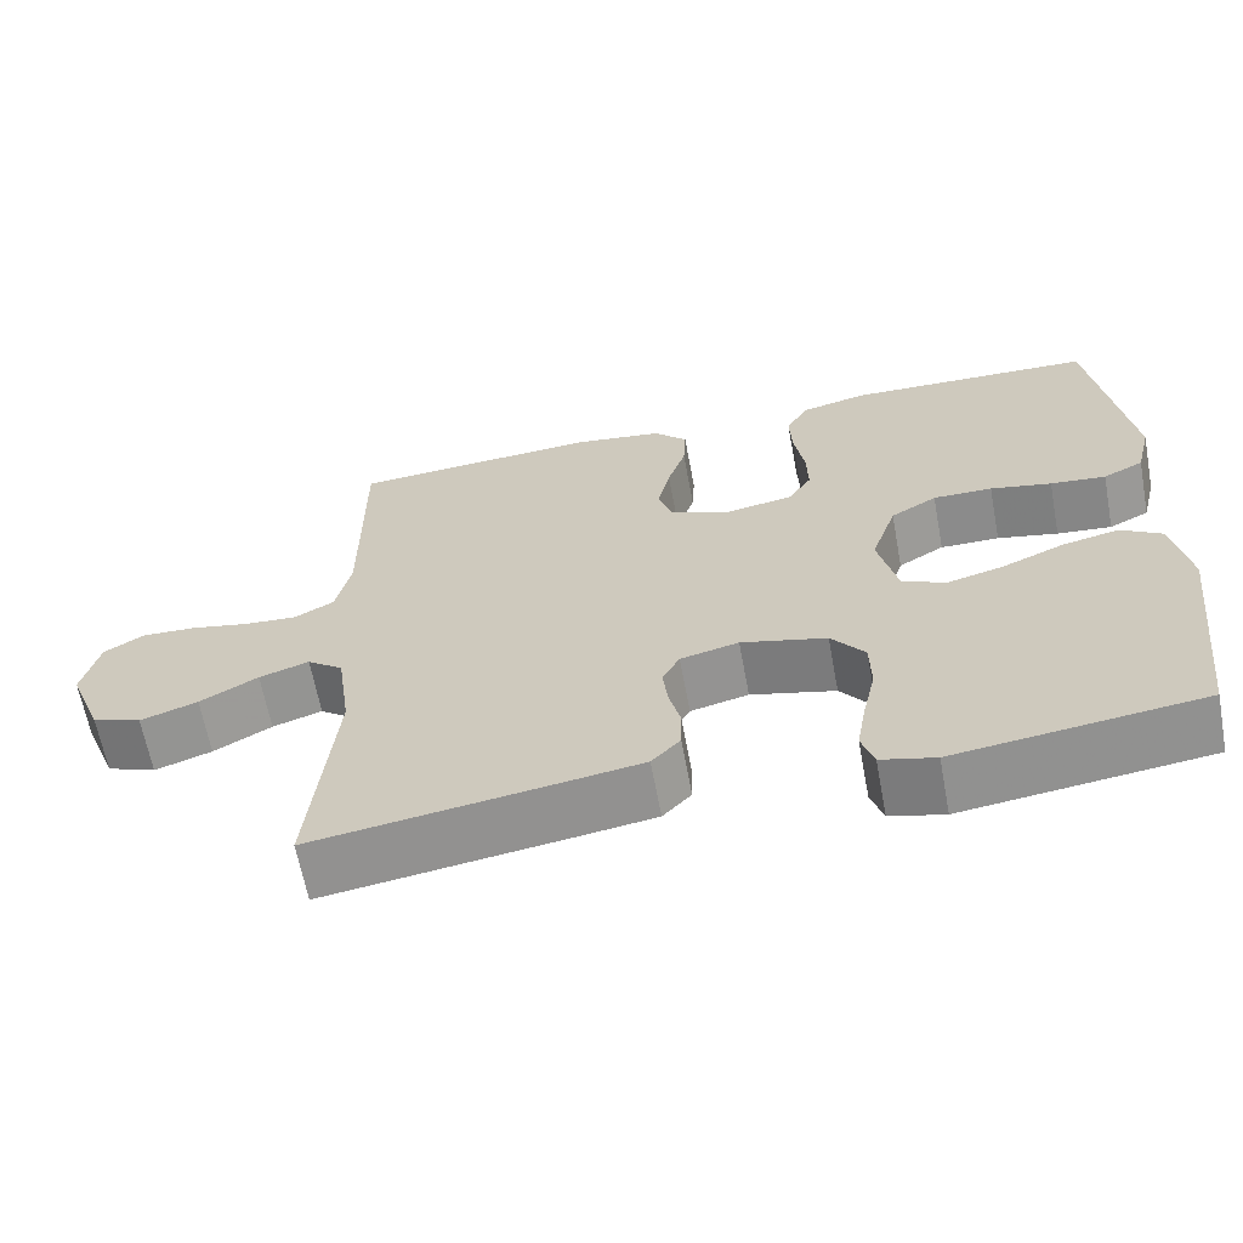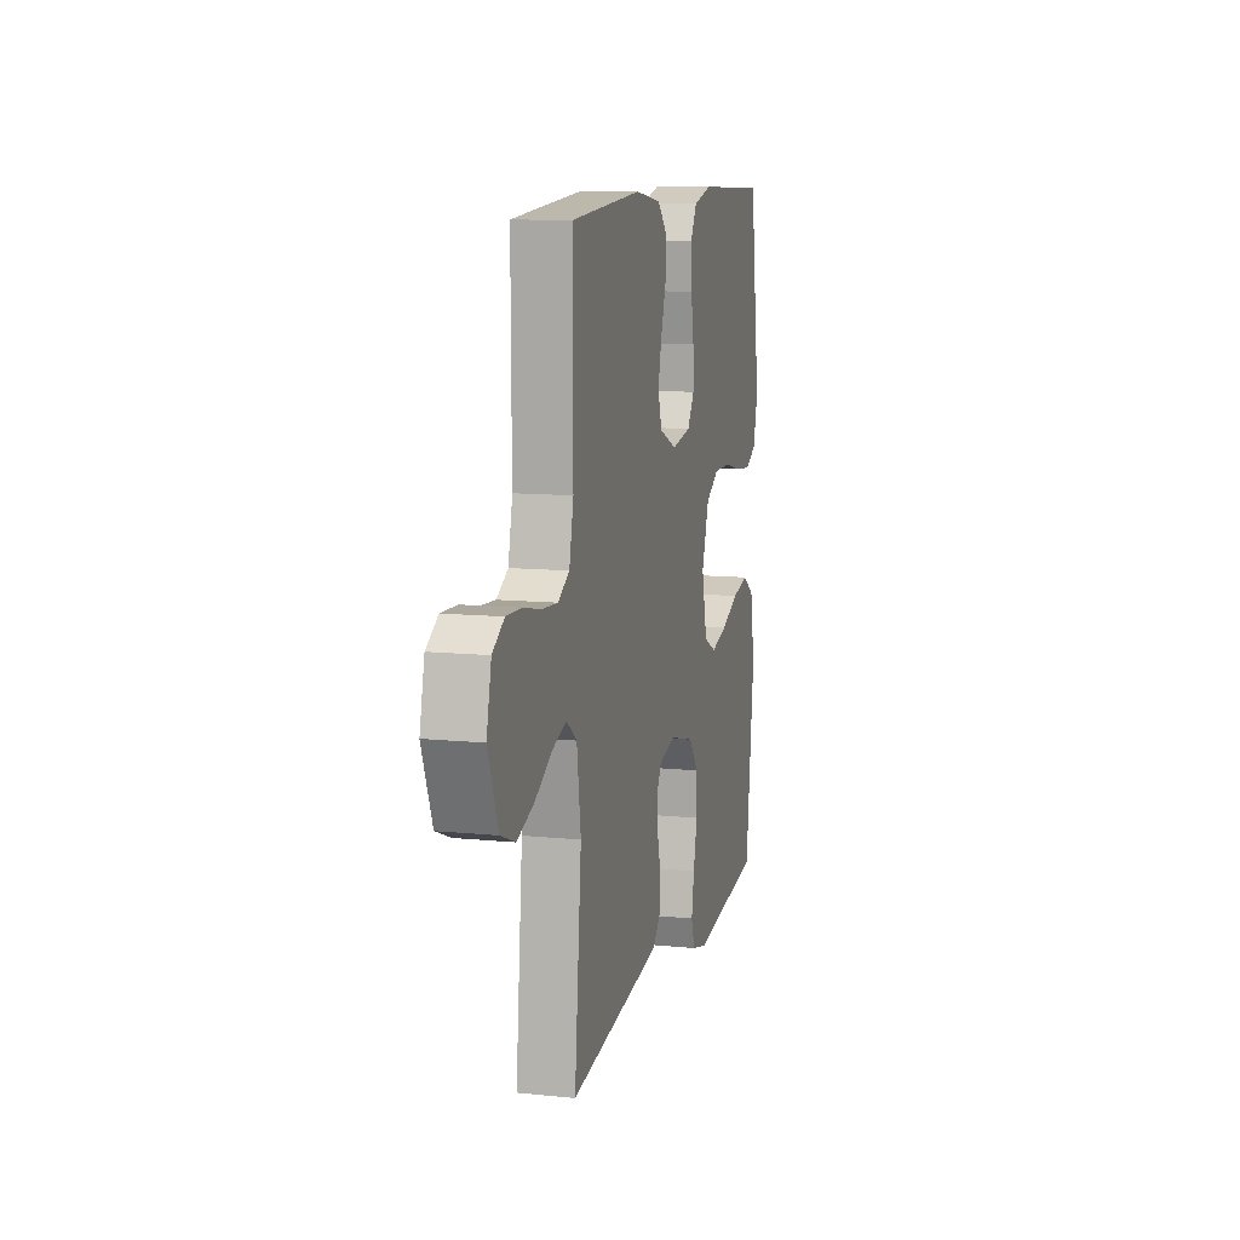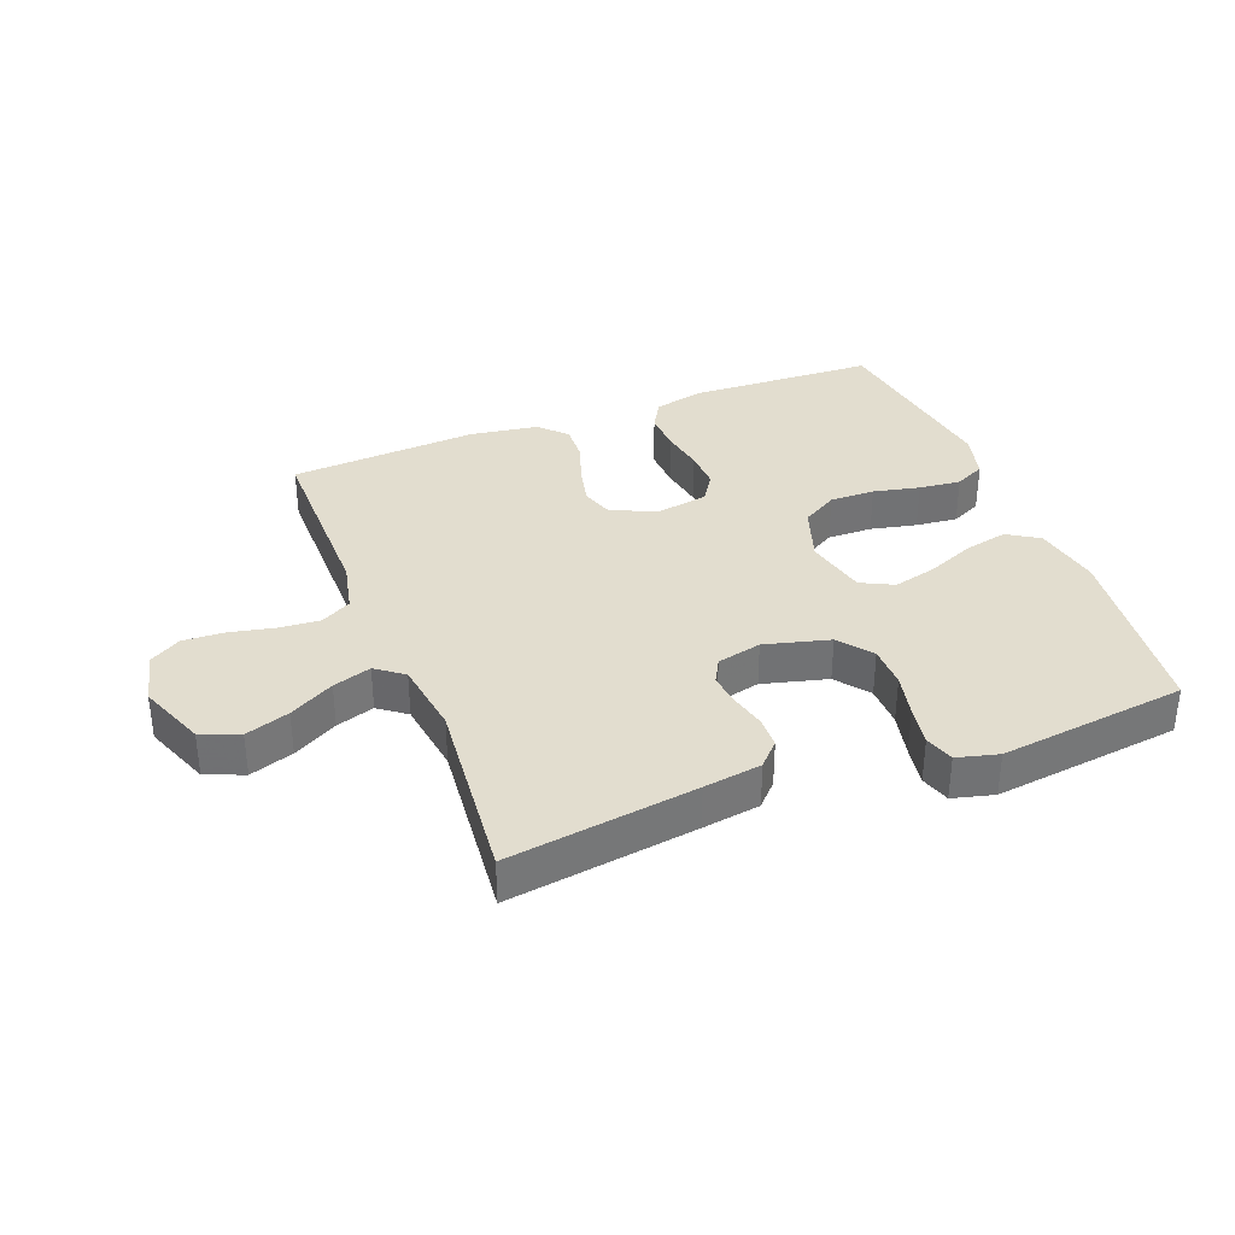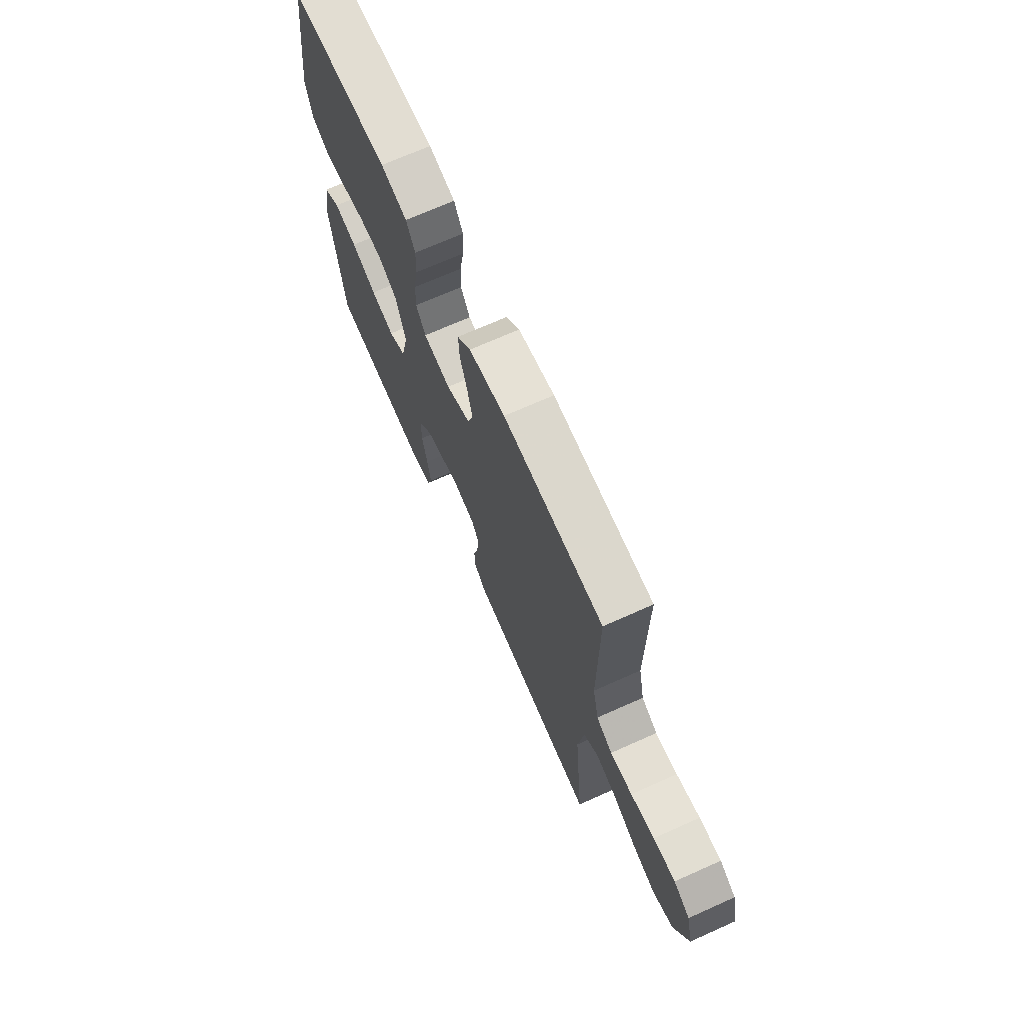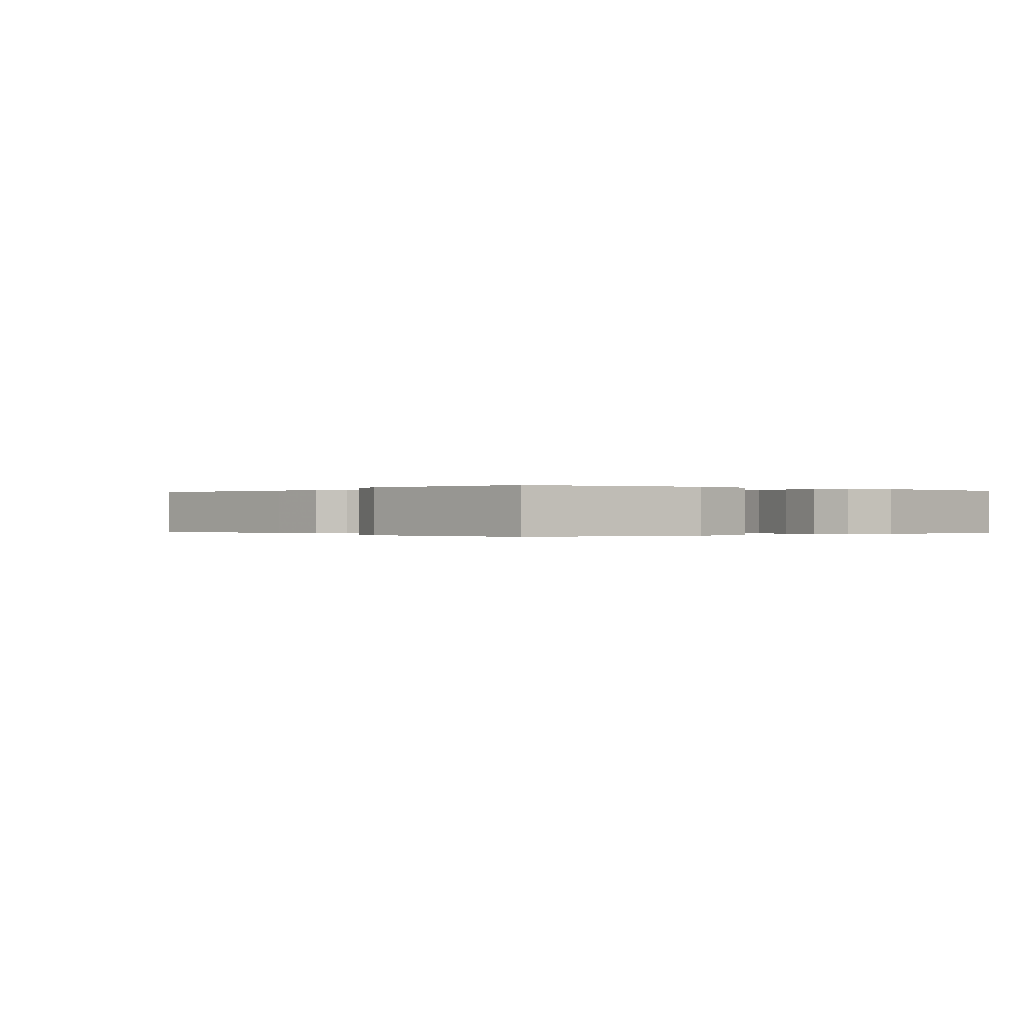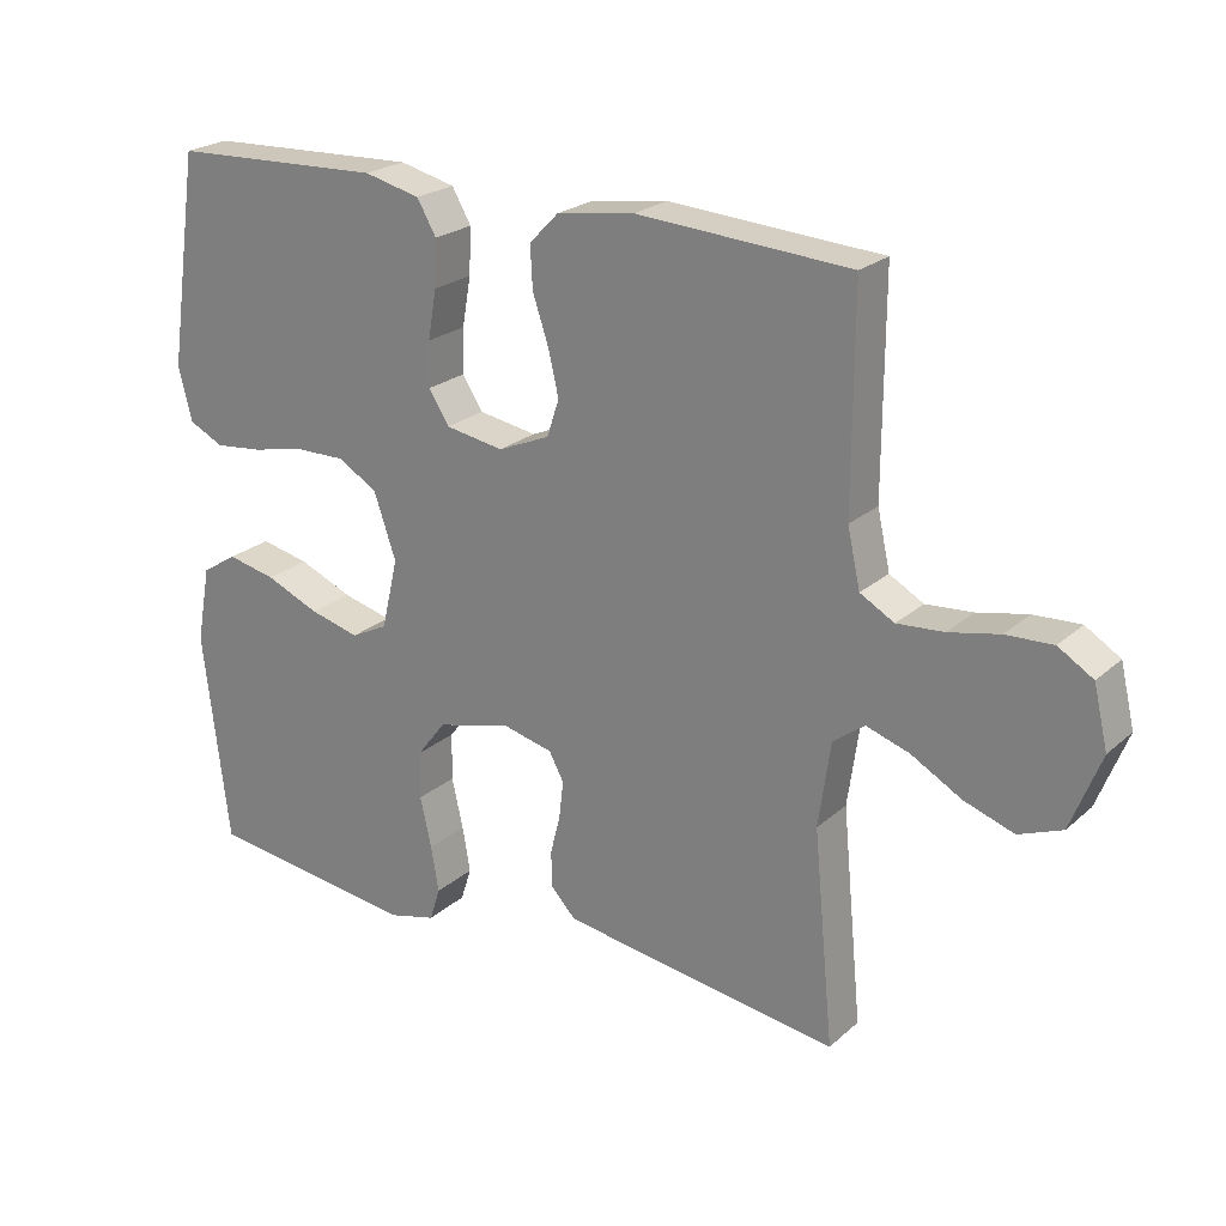
<metadata>
{"format":"obj","ext":"obj","renderer":"f3d","projection":"perspective","resolution":1024,"background":"white","views":[{"elev":-64.1,"azim":-169.4,"up":"+Z"},{"elev":11.1,"azim":104.0,"up":"+Z"},{"elev":34.9,"azim":158.9,"up":"+Y"},{"elev":69.9,"azim":65.9,"up":"+Z"},{"elev":-0.1,"azim":-128.1,"up":"+Y"},{"elev":23.0,"azim":34.7,"up":"+Z"}]}
</metadata>
<code>
v -0.5 0.07 -0.5
v -0.536 0.07 -0.2
v -0.516 0.07 -0.092
v -0.466 0.07 -0.06
v -0.397 0.07 -0.075
v -0.321 0.07 -0.107
v -0.251 0.07 -0.125
v -0.199 0.07 -0.099
v -0.176 0.07 0
v -0.207 0.07 0.091
v -0.263 0.07 0.124
v -0.335 0.07 0.123
v -0.409 0.07 0.107
v -0.476 0.07 0.1
v -0.525 0.07 0.124
v -0.544 0.07 0.2
v -0.5 0.07 0.5
v -0.2 0.07 0.512
v -0.121 0.07 0.493
v -0.094 0.07 0.446
v -0.097 0.07 0.381
v -0.109 0.07 0.312
v -0.111 0.07 0.249
v -0.082 0.07 0.204
v 0 0.07 0.19
v 0.073 0.07 0.221
v 0.09 0.07 0.273
v 0.075 0.07 0.337
v 0.053 0.07 0.403
v 0.05 0.07 0.462
v 0.091 0.07 0.504
v 0.2 0.07 0.52
v 0.5 0.07 0.5
v 0.499 0.07 0.2
v 0.517 0.07 0.119
v 0.565 0.07 0.092
v 0.631 0.07 0.097
v 0.702 0.07 0.112
v 0.768 0.07 0.115
v 0.817 0.07 0.085
v 0.837 0.07 0
v 0.795 0.07 -0.107
v 0.734 0.07 -0.131
v 0.664 0.07 -0.107
v 0.593 0.07 -0.067
v 0.532 0.07 -0.047
v 0.488 0.07 -0.08
v 0.471 0.07 -0.2
v 0.5 0.07 -0.5
v 0.2 0.07 -0.457
v 0.108 0.07 -0.443
v 0.073 0.07 -0.406
v 0.072 0.07 -0.355
v 0.086 0.07 -0.299
v 0.092 0.07 -0.247
v 0.071 0.07 -0.208
v 0 0.07 -0.191
v -0.104 0.07 -0.218
v -0.145 0.07 -0.271
v -0.146 0.07 -0.338
v -0.13 0.07 -0.409
v -0.119 0.07 -0.473
v -0.134 0.07 -0.52
v -0.2 0.07 -0.537
v -0.5 0 -0.5
v -0.536 0 -0.2
v -0.516 0 -0.092
v -0.466 0 -0.06
v -0.397 0 -0.075
v -0.321 0 -0.107
v -0.251 0 -0.125
v -0.199 0 -0.099
v -0.176 0 0
v -0.207 0 0.091
v -0.263 0 0.124
v -0.335 0 0.123
v -0.409 0 0.107
v -0.476 0 0.1
v -0.525 0 0.124
v -0.544 0 0.2
v -0.5 0 0.5
v -0.2 0 0.512
v -0.121 0 0.493
v -0.094 0 0.446
v -0.097 0 0.381
v -0.109 0 0.312
v -0.111 0 0.249
v -0.082 0 0.204
v 0 0 0.19
v 0.073 0 0.221
v 0.09 0 0.273
v 0.075 0 0.337
v 0.053 0 0.403
v 0.05 0 0.462
v 0.091 0 0.504
v 0.2 0 0.52
v 0.5 0 0.5
v 0.499 0 0.2
v 0.517 0 0.119
v 0.565 0 0.092
v 0.631 0 0.097
v 0.702 0 0.112
v 0.768 0 0.115
v 0.817 0 0.085
v 0.837 0 0
v 0.795 0 -0.107
v 0.734 0 -0.131
v 0.664 0 -0.107
v 0.593 0 -0.067
v 0.532 0 -0.047
v 0.488 0 -0.08
v 0.471 0 -0.2
v 0.5 0 -0.5
v 0.2 0 -0.457
v 0.108 0 -0.443
v 0.073 0 -0.406
v 0.072 0 -0.355
v 0.086 0 -0.299
v 0.092 0 -0.247
v 0.071 0 -0.208
v 0 0 -0.191
v -0.104 0 -0.218
v -0.145 0 -0.271
v -0.146 0 -0.338
v -0.13 0 -0.409
v -0.119 0 -0.473
v -0.134 0 -0.52
v -0.2 0 -0.537
f 4 5 6
f 3 4 6
f 2 3 6
f 1 2 6
f 64 1 6
f 63 64 6
f 62 63 6
f 61 62 6
f 60 61 6
f 59 60 6 7
f 58 59 7 8
f 57 58 8 9
f 56 57 9 10
f 52 53 54
f 51 52 54
f 50 51 54
f 49 50 54
f 48 49 54
f 47 48 54 55
f 46 47 55 56
f 43 44 45
f 42 43 45
f 41 42 45
f 40 41 45
f 39 40 45
f 38 39 45
f 37 38 45
f 36 37 45 46
f 46 56 10
f 36 46 10
f 35 36 10
f 32 33 34
f 31 32 34
f 30 31 34
f 29 30 34
f 28 29 34
f 27 28 34 35
f 20 21 22
f 19 20 22
f 18 19 22
f 17 18 22
f 16 17 22
f 15 16 22
f 14 15 22
f 13 14 22
f 12 13 22
f 11 12 22 23
f 10 11 23 24
f 26 27 35
f 25 26 35 10
f 10 24 25
f 70 69 68
f 70 68 67
f 70 67 66
f 70 66 65
f 70 65 128
f 70 128 127
f 70 127 126
f 70 126 125
f 70 125 124
f 71 70 124 123
f 72 71 123 122
f 73 72 122 121
f 74 73 121 120
f 118 117 116
f 118 116 115
f 118 115 114
f 118 114 113
f 118 113 112
f 119 118 112 111
f 120 119 111 110
f 109 108 107
f 109 107 106
f 109 106 105
f 109 105 104
f 109 104 103
f 109 103 102
f 109 102 101
f 110 109 101 100
f 74 120 110
f 74 110 100
f 74 100 99
f 98 97 96
f 98 96 95
f 98 95 94
f 98 94 93
f 98 93 92
f 99 98 92 91
f 86 85 84
f 86 84 83
f 86 83 82
f 86 82 81
f 86 81 80
f 86 80 79
f 86 79 78
f 86 78 77
f 86 77 76
f 87 86 76 75
f 88 87 75 74
f 99 91 90
f 74 99 90 89
f 89 88 74
f 1 65 66 2
f 2 66 67 3
f 3 67 68 4
f 4 68 69 5
f 5 69 70 6
f 6 70 71 7
f 7 71 72 8
f 8 72 73 9
f 9 73 74 10
f 10 74 75 11
f 11 75 76 12
f 12 76 77 13
f 13 77 78 14
f 14 78 79 15
f 15 79 80 16
f 16 80 81 17
f 17 81 82 18
f 18 82 83 19
f 19 83 84 20
f 20 84 85 21
f 21 85 86 22
f 22 86 87 23
f 23 87 88 24
f 24 88 89 25
f 25 89 90 26
f 26 90 91 27
f 27 91 92 28
f 28 92 93 29
f 29 93 94 30
f 30 94 95 31
f 31 95 96 32
f 32 96 97 33
f 33 97 98 34
f 34 98 99 35
f 35 99 100 36
f 36 100 101 37
f 37 101 102 38
f 38 102 103 39
f 39 103 104 40
f 40 104 105 41
f 41 105 106 42
f 42 106 107 43
f 43 107 108 44
f 44 108 109 45
f 45 109 110 46
f 46 110 111 47
f 47 111 112 48
f 48 112 113 49
f 49 113 114 50
f 50 114 115 51
f 51 115 116 52
f 52 116 117 53
f 53 117 118 54
f 54 118 119 55
f 55 119 120 56
f 56 120 121 57
f 57 121 122 58
f 58 122 123 59
f 59 123 124 60
f 60 124 125 61
f 61 125 126 62
f 62 126 127 63
f 63 127 128 64
f 64 128 65 1

</code>
